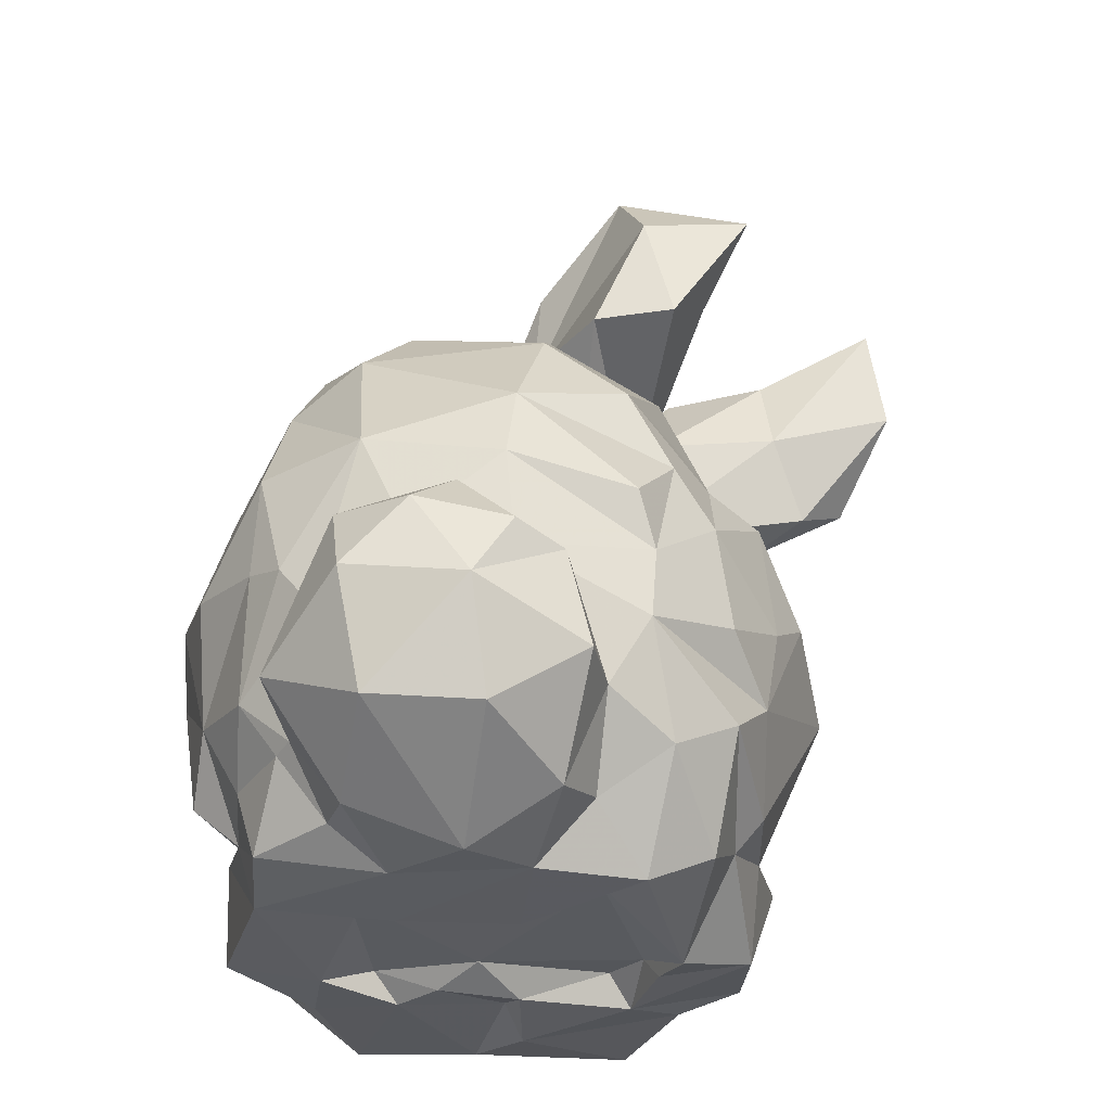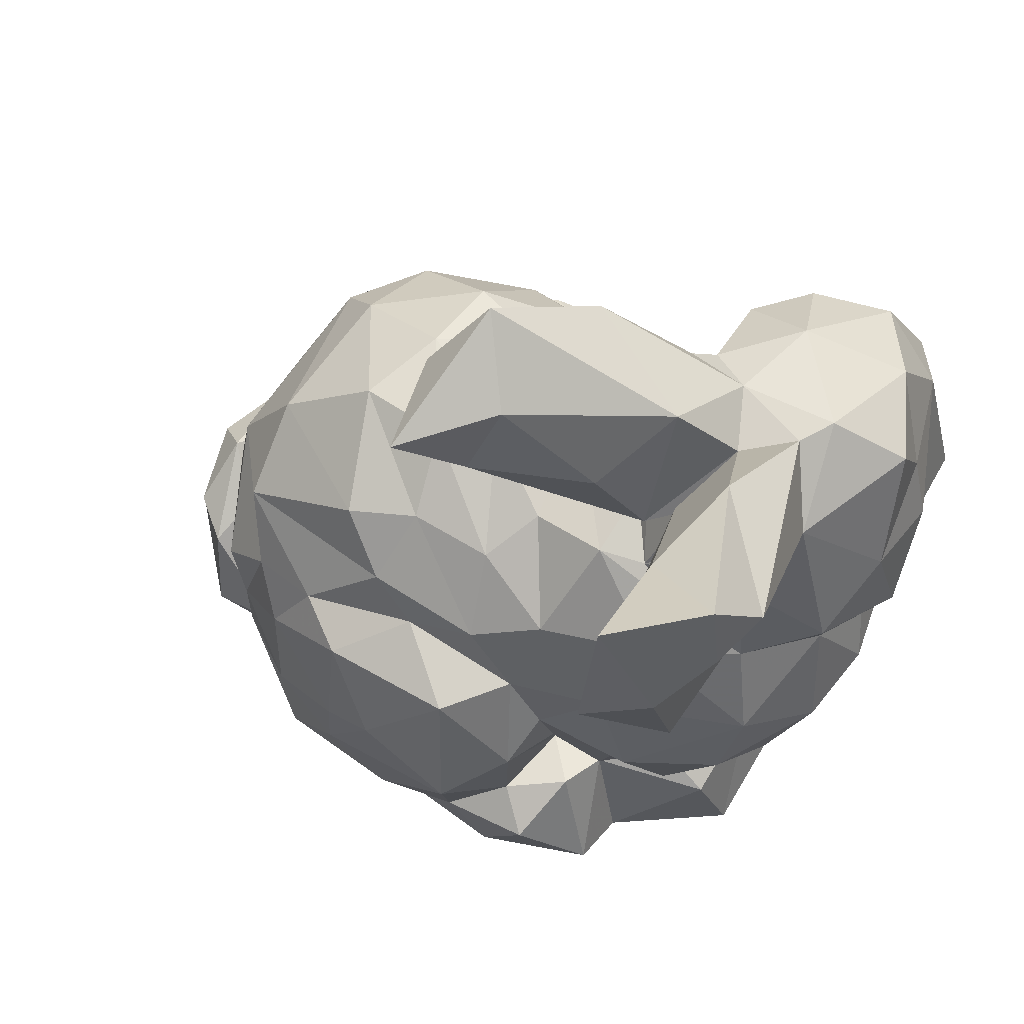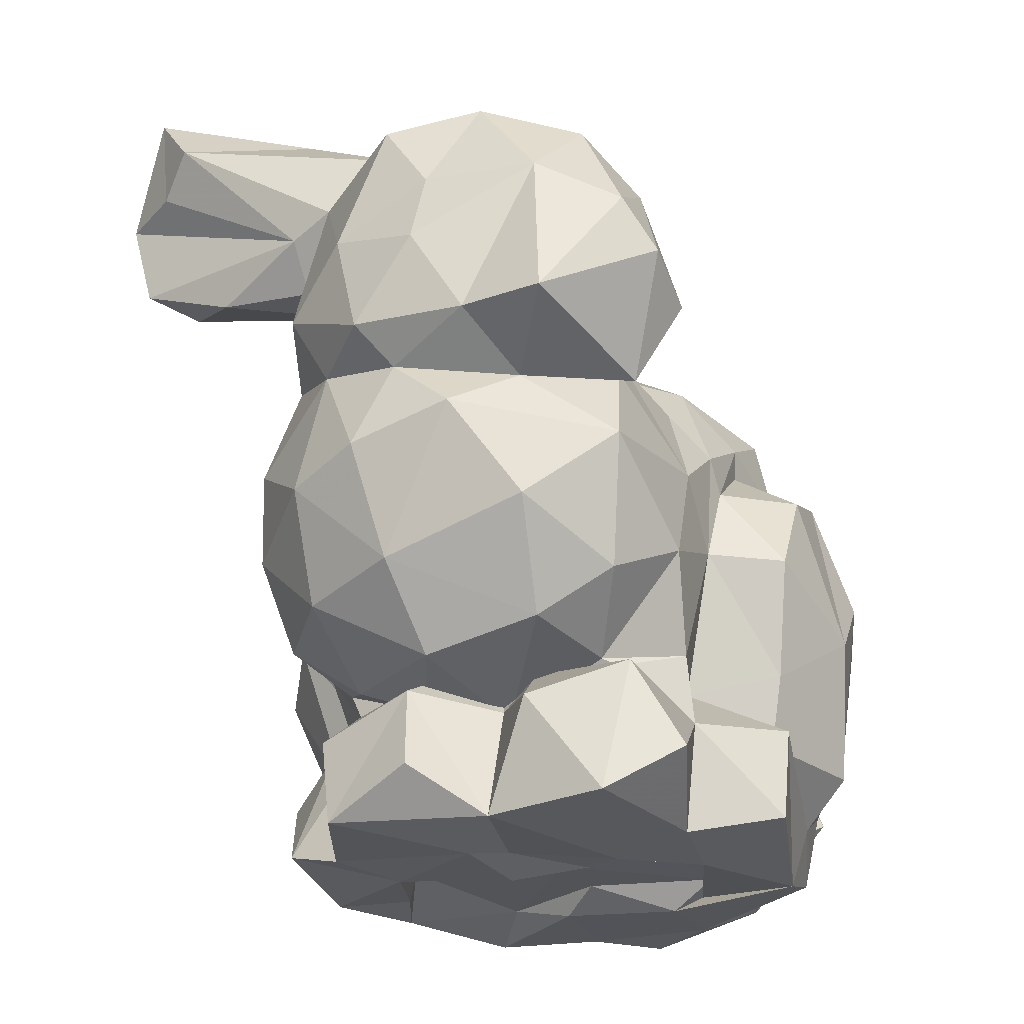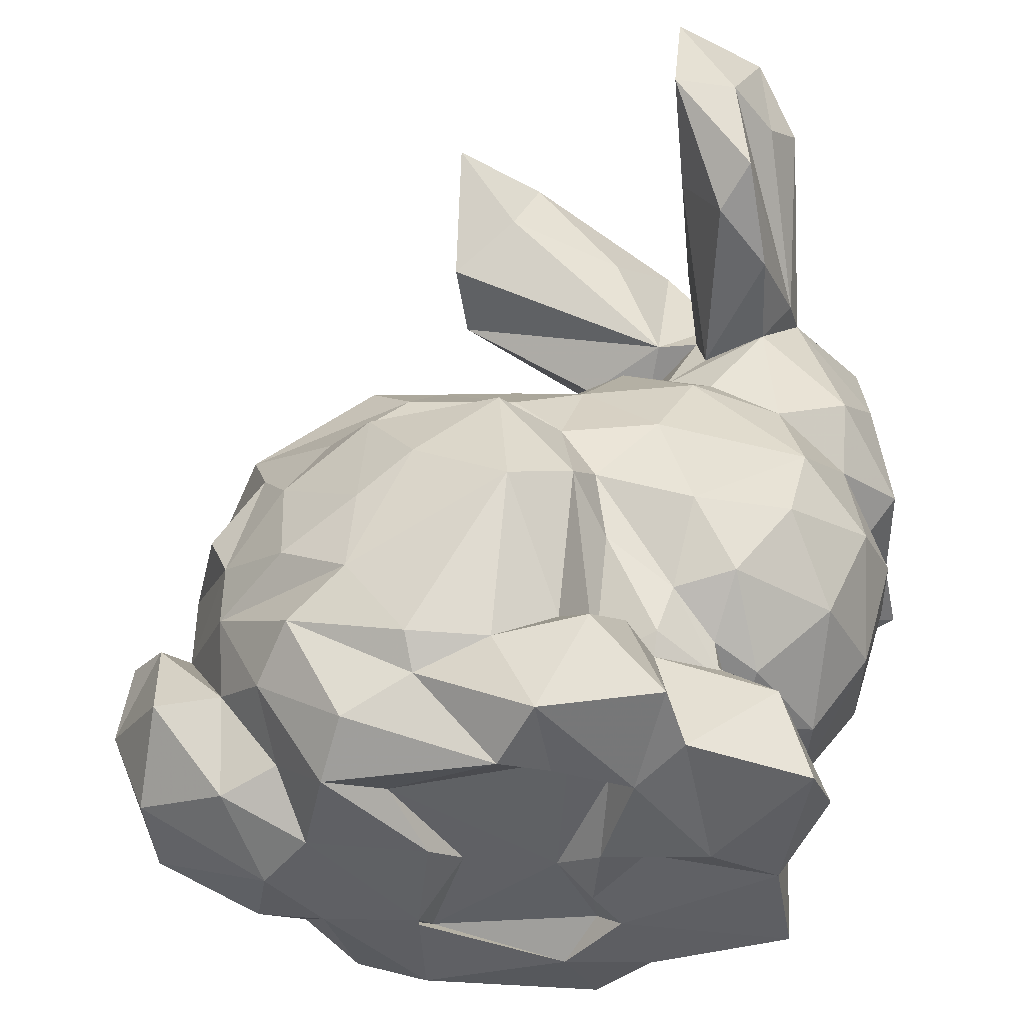
<metadata>
{"format":"obj","ext":"obj","renderer":"f3d","projection":"perspective","resolution":1024,"background":"white","views":[{"elev":-30.5,"azim":96.2,"up":"+Y"},{"elev":56.4,"azim":-156.4,"up":"+Y"},{"elev":-24.1,"azim":-62.2,"up":"+Y"},{"elev":-44.3,"azim":-173.1,"up":"+Y"}]}
</metadata>
<code>
v 0.2603 -1.026 0.4617
v -0.4702 -1.104 0.1532
v -0.6306 -1.075 0.2913
v -0.3125 -1.065 0.1782
v 0.5071 -1.079 0.01235
v -0.2449 -1.026 -0.08193
v -0.5738 0.8444 -0.5002
v -0.9854 0.5927 0.1909
v -0.4101 0.531 0.2847
v -0.5384 -0.74 -0.1101
v 0.05703 0.3599 0.3301
v -0.9057 -0.5086 0.1638
v -0.4293 0.4329 -0.1382
v -0.8025 0.7022 0.1443
v 0.813 -0.05515 0.01976
v -0.3546 0.3939 0.2287
v 0.7913 -0.5595 0.4692
v 0.2983 0.4047 0.197
v -0.7231 -0.2222 0.6864
v -0.629 0.4373 -0.6003
v -0.4491 -0.4272 0.7096
v 0.3078 -0.3487 0.8728
v 0.3617 -0.087 0.755
v 0.2949 -0.8046 0.8238
v -0.2286 -0.7456 -0.1921
v 0.569 0.06937 0.586
v -0.5785 -0.7336 0.6356
v -0.7988 0.566 0.6366
v -0.5294 -0.9461 0.7498
v -0.4895 0.06982 0.5967
v -0.341 -0.1822 0.693
v -0.4561 -0.6938 0.5459
v -0.2264 0.4061 -0.01575
v 0.2307 -0.0436 0.6872
v -0.3618 0.3468 -0.0007619
v -0.2407 -0.8501 -0.481
v -0.3193 -0.6446 0.6634
v -0.3912 0.3735 -0.01913
v -0.178 -0.06592 0.6852
v -0.2813 0.02508 0.6187
v -0.2037 -0.3385 0.681
v -0.1612 0.2011 0.4808
v -0.2048 0.9297 0.08296
v -0.3015 -0.811 0.6734
v 0.2618 0.3649 0.4223
v -1.039 0.04476 0.1456
v 0.1942 -0.09202 0.8123
v 0.08326 0.9316 -0.4976
v -0.1143 -0.3559 0.8489
v -0.01458 0.2195 0.5417
v 0.003411 -0.154 0.8438
v 0.01344 0.03478 0.6757
v 0.2075 0.1311 0.6542
v -0.03957 -0.6272 0.7937
v -0.007693 -0.7953 0.7522
v 0.3239 -0.913 0.7061
v 0.1775 -0.4883 0.8896
v 0.8213 -0.7494 0.5659
v -0.2865 -1.071 0.6379
v 0.5352 -0.2762 -0.404
v 0.4299 -0.67 0.7807
v -0.3924 0.6388 0.2505
v -0.6338 0.1152 0.8171
v -0.6763 0.4211 0.7339
v -0.3823 0.4248 0.1944
v 0.6869 -0.1722 0.6215
v 0.7545 -0.4473 0.5521
v -0.5119 0.1577 0.6479
v -0.1144 0.6146 0.1199
v 0.1163 0.6318 -0.09317
v 0.5133 -0.3856 0.787
v -0.5441 0.3804 0.5602
v 0.4585 -0.8458 0.6851
v -0.3578 0.1893 0.4868
v 0.002161 -1.11 -0.2744
v 1.048 -0.6469 0.08153
v -0.3853 0.3221 0.4739
v -0.4381 0.402 0.4505
v 0.1128 0.9266 -0.2271
v 0.8542 -0.2317 0.03696
v 0.9913 -0.489 -0.002078
v -0.2491 0.7045 0.1089
v 0.6661 -0.8271 0.5278
v -0.7168 0.3749 -0.1958
v -0.5351 -0.7937 0.2818
v 0.5916 -0.9909 0.4513
v 0.02951 -0.03583 0.6646
v -0.1561 -1.031 -0.1712
v -0.5553 0.3631 -0.137
v -0.3301 0.6762 -0.2376
v 0.6761 -0.4142 0.6367
v 0.621 -0.8385 0.5647
v 0.6163 -0.707 0.6568
v -1 0.3077 0.06685
v 0.2873 -1.032 -0.1142
v -0.2593 -0.301 -0.3899
v -0.5101 -0.7033 0.356
v -0.9984 0.4203 0.3122
v -0.5272 0.6441 -0.2065
v 0.1217 0.6438 -0.3014
v -1.01 0.04034 0.4212
v 0.703 -0.5839 -0.2677
v 0.7001 -0.4177 -0.2789
v -0.08769 -1.047 0.2121
v 0.4279 -1.085 -0.2261
v 0.5616 -0.9455 -0.1289
v -1.044 0.2467 0.2983
v 0.7066 -0.7485 -0.1696
v -0.4663 -0.7151 0.2479
v 0.7535 -0.2887 -0.2464
v -0.604 0.0005712 0.6317
v 0.8471 -0.4632 0.01646
v -0.5398 0.6938 -0.8485
v 0.6453 0.1938 -0.02349
v -0.5332 0.6443 -0.5313
v -0.4712 0.5943 0.4769
v 0.5846 -0.8373 -0.3038
v -0.5634 0.9913 -0.8069
v 0.8223 -0.1596 0.3688
v -0.01935 1.102 -0.1523
v 1.029 -0.6021 0.3683
v -0.4792 -0.6777 0.5151
v -0.6454 0.7107 0.3798
v -0.5996 0.5911 0.5937
v 1.02 -0.4385 0.219
v 0.9239 -0.418 0.4019
v -0.6081 0.6538 0.005215
v 0.9339 -0.3524 0.1328
v 0.8505 -0.4087 0.2589
v -0.9488 -0.0403 0.2033
v -0.6604 0.8585 -0.2353
v -0.905 0.6397 0.4108
v -0.5592 0.6985 0.1646
v -0.4587 0.6675 0.2507
v -0.3099 0.3442 0.2636
v 0.6647 0.1554 0.4041
v 0.5469 0.2955 0.3057
v 0.709 -0.9837 -0.07423
v -0.4675 0.8044 -0.06141
v 0.4819 0.2266 0.527
v -0.2313 0.06442 -0.3287
v -0.1485 -0.6795 0.5889
v -0.1308 -0.1487 0.6887
v -0.07123 -0.7851 0.8206
v -0.6443 -0.5241 0.6298
v -0.7403 0.6866 0.0715
v -0.1282 -1.018 0.8248
v -0.6676 -0.8084 0.4045
v -0.7734 -0.9672 0.1509
v -0.8771 -0.4026 0.5098
v -0.1183 -1.09 -0.2093
v -0.9753 -0.1744 0.3646
v -0.1657 -1.083 0.3203
v -0.7323 -1.068 -0.07686
v -0.5686 -0.6948 0.1369
v -0.1047 -1.074 -0.4266
v -0.4239 -0.1223 -0.3745
v -0.8741 0.3065 0.7755
v -0.9534 0.4133 0.5838
v 0.3427 0.1975 -0.2695
v -0.7745 0.9856 -0.6511
v -0.7185 0.493 -0.7039
v -0.6966 0.7247 -0.7814
v -0.7867 0.7355 -0.6185
v 0.1241 -0.05214 -0.3811
v -0.8028 0.4868 -0.1912
v -0.2126 -0.391 -0.4984
v -0.1767 -0.1444 -0.4009
v -0.8537 0.8229 -0.518
v -0.736 0.3885 -0.4387
v -0.4058 -1.026 -0.3857
v -0.2767 -0.4649 -0.3321
v -0.3162 -0.7384 -0.3227
v -0.1194 0.9458 -0.3181
v 0.1795 0.3631 -0.05175
v 0.6663 0.02169 -0.218
v -0.3739 -0.7612 -0.2074
v -0.1252 0.3274 0.1706
v -0.05467 -0.0004601 -0.3818
v 0.3046 -0.1495 -0.4975
v -0.8194 0.5333 -0.07707
v 0.4019 0.3647 -0.003651
v 0.8971 -0.5205 -0.1003
v -0.522 -0.6786 -0.1491
v -0.9312 -0.2939 -0.07546
v -0.7097 -0.7653 0.1171
v -0.53 -0.7617 -0.106
v -0.5636 -0.7661 0.08361
v -0.9912 -0.2394 0.1156
v -0.8992 0.001084 -0.01513
v -0.1348 0.2588 -0.1238
v -0.03411 -0.1509 -0.5434
v -0.5342 0.4822 -0.09101
v -0.0388 0.1821 -0.244
v 0.6091 -0.1509 -0.3174
v 0.1667 0.2204 -0.2285
v -0.5181 0.09691 -0.2963
v 0.4271 -0.1101 -0.3874
v -0.1626 -1.029 0.4735
v 0.04858 0.3579 0.02362
v -0.3287 0.2897 -0.1759
v -0.6678 -0.8426 -0.1386
v -0.4386 -1.064 -0.2346
v -0.921 0.1672 -0.1068
v -0.7905 -0.1694 -0.2582
v -0.5906 -0.5632 -0.2822
v 0.948 -0.8966 0.05886
v -0.5646 0.1864 -0.2027
v -0.7406 -0.3771 -0.286
v 0.8817 -0.7491 -0.1552
v -0.6201 -0.7153 -0.06628
v -0.7374 0.06931 -0.1915
v 0.5189 -0.5272 -0.4383
v -0.386 -0.7049 -0.2394
v -0.4332 -0.5885 -0.263
v -0.444 0.2645 -0.1518
v 0.4931 -0.7548 -0.4389
v -0.5017 -0.3909 -0.3731
v 0.3614 -1.01 -0.3723
v 0.3194 -0.4408 -0.5294
v 0.3438 -0.6452 -0.4991
v 0.1856 -0.9252 -0.4084
v 0.1742 -0.3541 -0.583
v 0.229 0.06626 -0.355
v 0.197 -0.8494 -0.4767
v -0.006214 -0.8709 -0.4562
v -0.06338 -0.4912 -0.6145
v -0.1599 -0.7689 -0.3898
v -0.05078 0.7586 -0.3691
v 0.5186 -1.082 0.3278
v 0.3062 -1.059 0.6659
v 0.6347 -1.086 0.1458
v 0.2787 -1.091 0.35
v 0.4839 -1.014 0.6344
v 0.7055 -1 0.4018
v 0.1418 -1.035 0.1769
v 0.3385 -1.047 0.4031
v -1.028 0.0356 0.633
v -0.06749 -1.087 0.5834
v -0.844 -0.08289 0.4879
v -0.804 0.1826 0.8338
v -0.8165 -0.5519 -0.08737
v -0.7158 -0.6405 0.464
v -0.6831 -0.07965 0.7129
v -0.7508 -0.7032 0.1899
v 0.9607 -0.8733 0.3234
v 0.2148 -1.085 0.07566
v -0.4739 -0.7937 0.2657
v -0.6466 -1.058 0.592
v -0.3074 -1.095 -0.1279
v -0.2022 -1.101 0.1283
v -0.228 -1.092 0.4254
f 237 239 1
f 239 252 199
f 239 199 1
f 4 252 3
f 4 3 2
f 4 153 252
f 5 233 247
f 251 250 6
f 6 104 251
f 84 170 89
f 152 240 130
f 178 42 11
f 45 11 50
f 18 200 11
f 38 35 216
f 14 132 123
f 175 18 182
f 107 94 46
f 91 71 61
f 64 28 158
f 241 64 158
f 212 190 204
f 8 181 94
f 168 157 141
f 18 11 45
f 163 113 162
f 61 22 57
f 33 13 70
f 145 21 19
f 57 22 47
f 31 111 19
f 56 24 55
f 57 47 51
f 26 140 34
f 21 31 19
f 24 61 57
f 11 42 50
f 58 17 83
f 58 126 17
f 71 66 23
f 25 214 172
f 31 30 111
f 123 132 28
f 175 200 18
f 62 43 133
f 30 40 74
f 31 40 30
f 35 135 178
f 37 32 44
f 3 148 85
f 181 204 94
f 41 31 21
f 26 34 23
f 41 21 37
f 44 142 37
f 40 42 74
f 42 135 74
f 39 40 31
f 37 142 41
f 31 41 39
f 39 42 40
f 138 207 232
f 41 143 39
f 204 46 94
f 45 137 18
f 35 38 16
f 27 44 32
f 144 142 44
f 55 142 144
f 39 143 52
f 50 42 39
f 52 50 39
f 143 87 52
f 23 34 47
f 142 55 54
f 34 53 52
f 137 45 140
f 53 50 52
f 144 56 55
f 100 13 229
f 57 49 54
f 57 51 49
f 22 23 47
f 13 100 70
f 24 57 54
f 87 34 52
f 96 157 168
f 246 121 58
f 65 38 33
f 56 61 24
f 63 64 241
f 79 120 82
f 26 119 136
f 68 63 244
f 111 68 244
f 63 68 64
f 64 68 72
f 70 79 82
f 128 125 81
f 72 124 64
f 111 30 68
f 76 81 125
f 136 140 26
f 210 207 138
f 116 124 72
f 44 27 29
f 59 44 29
f 68 77 72
f 77 78 72
f 17 119 67
f 78 116 72
f 74 68 30
f 215 206 218
f 73 93 61
f 68 74 77
f 189 152 130
f 70 82 69
f 26 23 66
f 67 119 66
f 66 119 26
f 138 5 106
f 234 92 73
f 67 66 91
f 146 127 131
f 67 91 93
f 181 14 146
f 65 16 38
f 117 106 105
f 129 112 80
f 210 76 207
f 17 67 93
f 73 61 56
f 83 17 93
f 9 82 62
f 147 231 144
f 129 119 17
f 83 92 86
f 71 22 61
f 20 162 113
f 144 231 56
f 103 80 112
f 83 93 92
f 82 43 62
f 80 119 129
f 9 65 69
f 45 53 140
f 34 140 53
f 120 43 82
f 69 82 9
f 33 69 65
f 70 100 79
f 93 91 61
f 92 93 73
f 66 71 91
f 29 27 249
f 107 46 101
f 177 25 173
f 48 79 100
f 235 86 230
f 98 8 94
f 189 130 190
f 115 89 20
f 99 7 131
f 235 58 83
f 150 152 12
f 224 165 179
f 99 193 89
f 170 20 89
f 71 23 22
f 213 103 102
f 197 212 208
f 113 118 115
f 33 70 69
f 117 108 106
f 75 219 105
f 92 234 86
f 110 80 103
f 219 117 105
f 165 168 179
f 102 103 112
f 104 199 153
f 190 130 46
f 217 102 117
f 102 112 108
f 195 176 15
f 101 238 159
f 105 106 5
f 76 125 121
f 117 102 108
f 85 109 155
f 12 152 189
f 110 15 80
f 107 98 94
f 20 170 162
f 77 16 78
f 80 15 119
f 15 136 119
f 65 116 78
f 20 113 115
f 16 65 78
f 115 7 99
f 121 126 58
f 207 76 246
f 246 76 121
f 89 115 99
f 14 123 133
f 146 133 127
f 161 169 131
f 126 121 125
f 99 127 193
f 128 126 125
f 128 129 126
f 126 129 17
f 14 8 132
f 201 35 178
f 200 178 11
f 169 161 164
f 161 7 118
f 135 35 16
f 134 123 116
f 14 133 146
f 131 127 99
f 62 134 9
f 8 14 181
f 77 74 135
f 87 51 47
f 133 123 134
f 15 114 136
f 62 133 134
f 123 28 124
f 114 137 136
f 38 13 33
f 15 176 114
f 7 161 131
f 123 124 116
f 178 135 42
f 135 16 77
f 137 140 136
f 148 97 85
f 114 182 137
f 64 124 28
f 45 50 53
f 34 87 47
f 120 139 43
f 18 137 182
f 87 143 51
f 184 206 215
f 131 169 146
f 41 142 54
f 19 111 240
f 251 153 4
f 49 143 41
f 249 27 148
f 54 55 24
f 25 177 214
f 241 158 238
f 145 19 150
f 153 251 104
f 158 28 159
f 37 122 32
f 132 98 159
f 186 149 3
f 185 209 242
f 51 143 49
f 161 118 163
f 54 49 41
f 188 211 184
f 152 150 19
f 152 19 240
f 186 3 85
f 90 229 13
f 159 28 132
f 158 159 238
f 85 155 186
f 147 144 44
f 155 109 188
f 163 164 161
f 166 163 162
f 163 166 164
f 97 27 32
f 97 122 248
f 170 166 162
f 166 169 164
f 96 168 167
f 167 172 96
f 167 25 172
f 171 173 36
f 167 228 25
f 75 222 219
f 101 159 107
f 107 159 98
f 181 169 166
f 168 165 192
f 8 98 132
f 25 228 173
f 170 84 166
f 97 109 85
f 109 97 248
f 84 181 166
f 120 48 174
f 168 141 179
f 177 171 203
f 177 173 171
f 36 226 156
f 181 146 169
f 185 205 209
f 139 120 174
f 160 176 224
f 165 198 180
f 204 181 84
f 176 160 114
f 194 196 179
f 205 190 212
f 185 190 205
f 186 202 154
f 187 188 184
f 242 12 185
f 185 12 189
f 155 187 10
f 155 188 187
f 155 10 186
f 190 46 204
f 122 97 32
f 189 190 185
f 183 76 210
f 202 186 10
f 214 10 187
f 194 200 175
f 160 224 196
f 128 81 183
f 163 118 113
f 198 195 60
f 198 60 180
f 224 176 198
f 175 182 196
f 196 182 160
f 130 101 46
f 112 128 183
f 183 81 76
f 234 73 56
f 193 216 89
f 178 200 191
f 191 200 194
f 38 216 193
f 173 228 36
f 151 75 88
f 191 201 178
f 183 210 108
f 194 179 141
f 141 191 194
f 198 165 224
f 188 109 248
f 176 195 198
f 15 110 195
f 216 201 208
f 201 197 208
f 108 112 183
f 196 194 175
f 65 134 116
f 165 180 192
f 201 191 141
f 35 201 216
f 223 192 180
f 182 114 160
f 192 223 227
f 141 197 201
f 112 129 128
f 101 130 240
f 103 195 110
f 179 196 224
f 228 167 227
f 9 134 65
f 205 212 197
f 118 7 115
f 84 216 208
f 84 89 216
f 211 206 184
f 36 156 171
f 212 204 84
f 177 202 10
f 205 197 157
f 218 205 157
f 187 215 214
f 138 108 210
f 108 138 106
f 218 96 215
f 103 60 195
f 213 60 103
f 213 220 60
f 203 202 177
f 168 192 167
f 13 193 127
f 215 96 172
f 38 193 13
f 221 102 217
f 221 213 102
f 157 96 218
f 215 172 214
f 221 220 213
f 220 180 60
f 219 217 117
f 222 217 219
f 222 225 217
f 217 225 221
f 13 139 90
f 223 220 221
f 209 205 218
f 223 180 220
f 184 215 187
f 174 90 139
f 212 84 208
f 27 97 148
f 225 227 221
f 177 10 214
f 223 221 227
f 226 225 222
f 199 252 153
f 242 206 211
f 157 197 141
f 156 226 222
f 225 226 227
f 209 218 206
f 229 48 100
f 120 79 48
f 186 154 149
f 242 209 206
f 174 48 229
f 228 227 226
f 90 174 229
f 228 226 36
f 227 167 192
f 139 13 127
f 231 147 239
f 1 104 236
f 138 232 5
f 232 230 5
f 237 1 233
f 5 230 233
f 75 105 95
f 3 249 148
f 234 231 230
f 234 56 231
f 237 231 239
f 105 247 95
f 86 234 230
f 246 58 235
f 236 233 1
f 207 246 232
f 104 88 95
f 95 236 104
f 240 238 101
f 240 244 238
f 252 239 59
f 244 241 238
f 75 95 88
f 242 245 12
f 245 243 12
f 243 150 12
f 1 199 104
f 86 235 83
f 111 244 240
f 145 150 243
f 211 245 242
f 241 244 63
f 230 231 233
f 245 248 243
f 211 188 245
f 44 59 147
f 188 248 245
f 154 3 149
f 139 127 133
f 246 235 232
f 202 203 154
f 139 133 43
f 122 243 248
f 156 222 75
f 2 3 154
f 231 237 233
f 247 233 236
f 2 154 203
f 250 203 171
f 250 2 203
f 156 250 171
f 147 59 239
f 243 122 145
f 145 122 21
f 251 2 250
f 252 249 3
f 6 250 88
f 37 21 122
f 151 250 156
f 251 4 2
f 5 247 105
f 151 88 250
f 59 249 252
f 235 230 232
f 59 29 249
f 95 247 236
f 75 151 156
f 104 6 88

</code>
